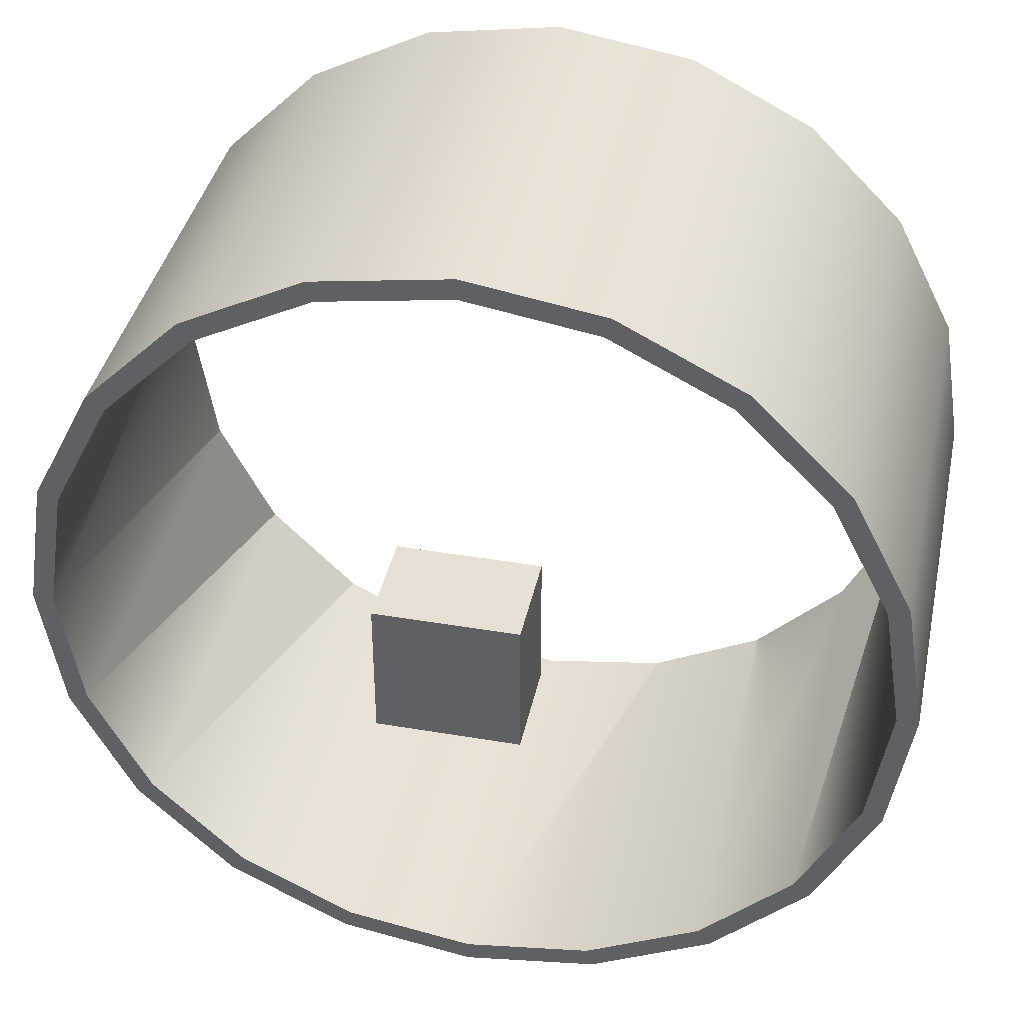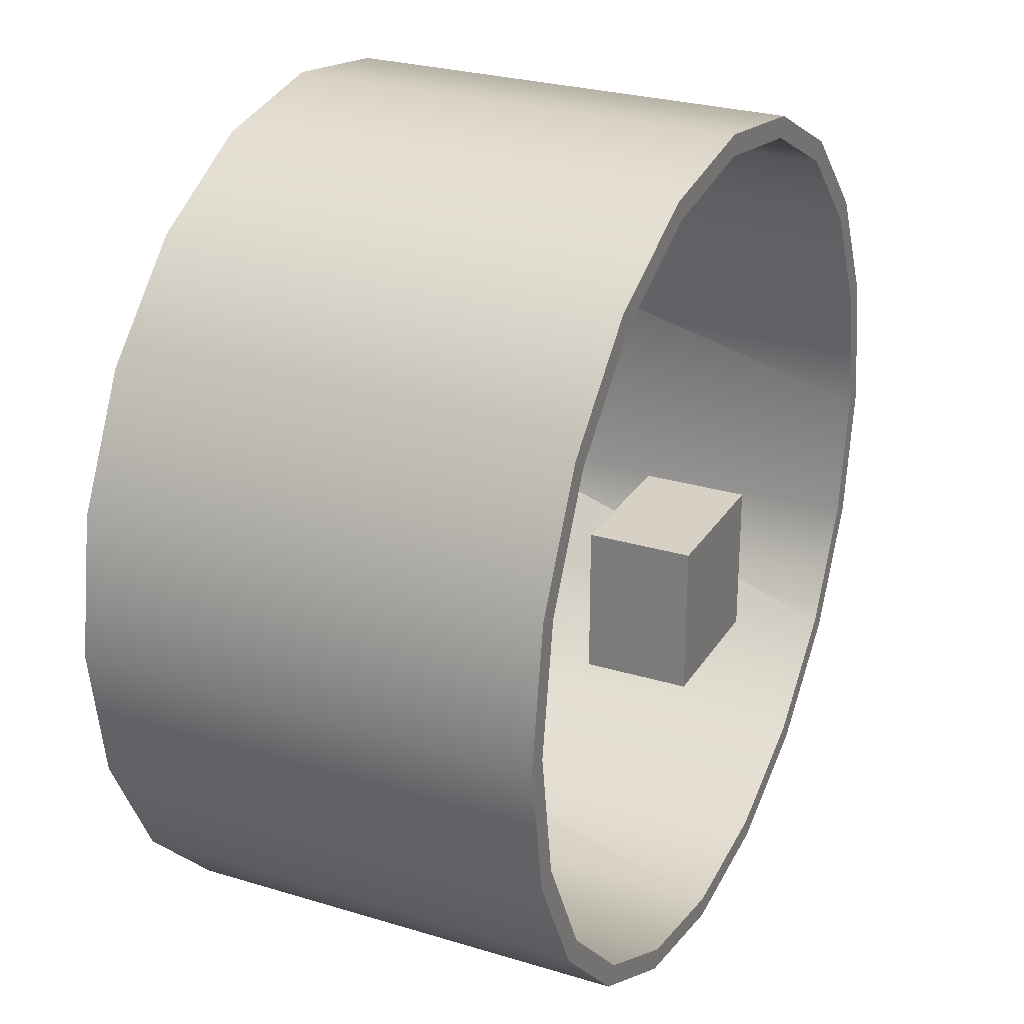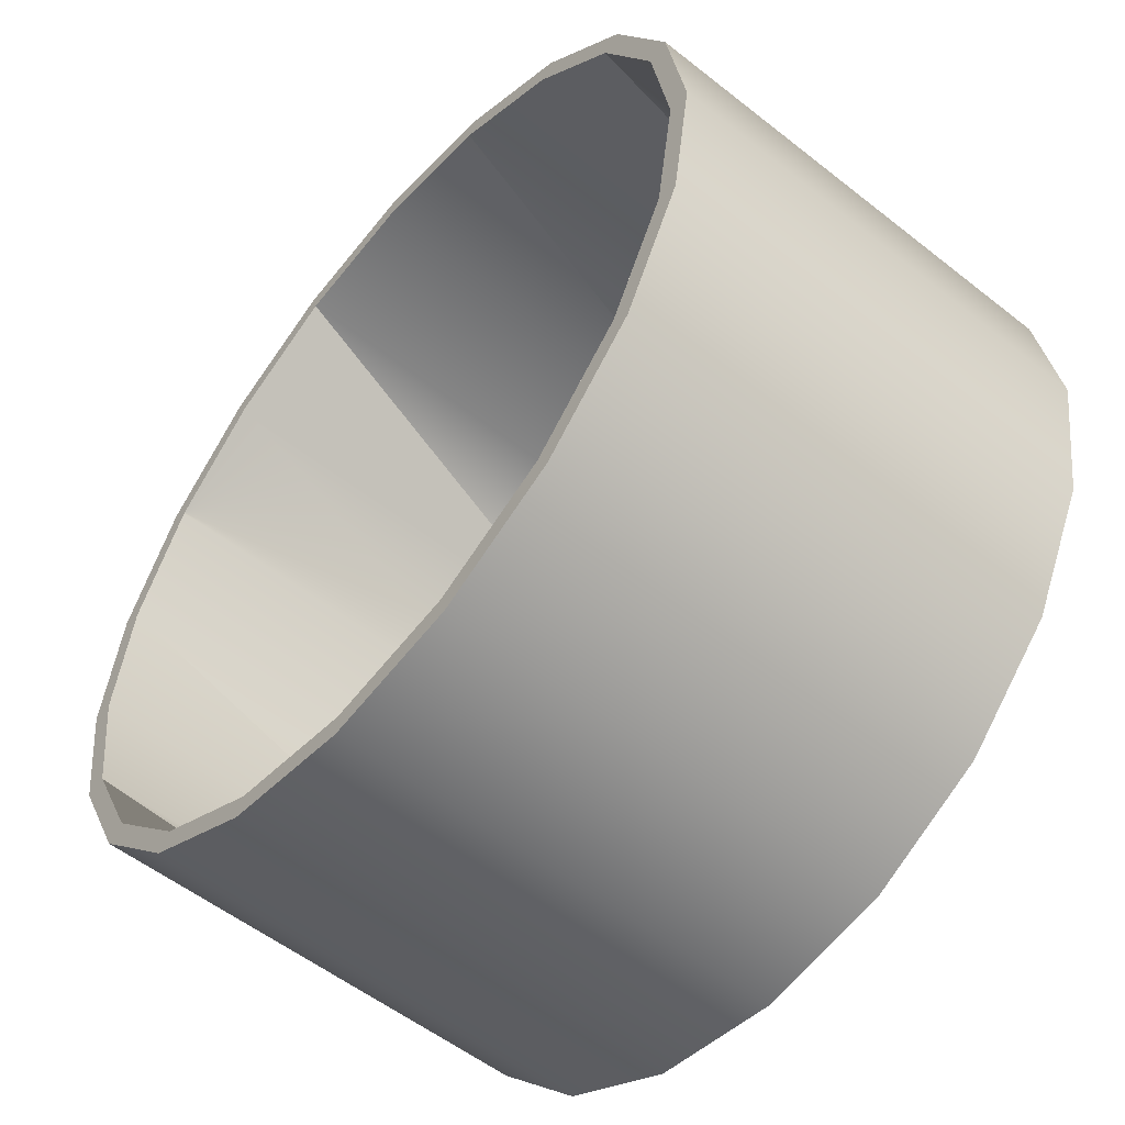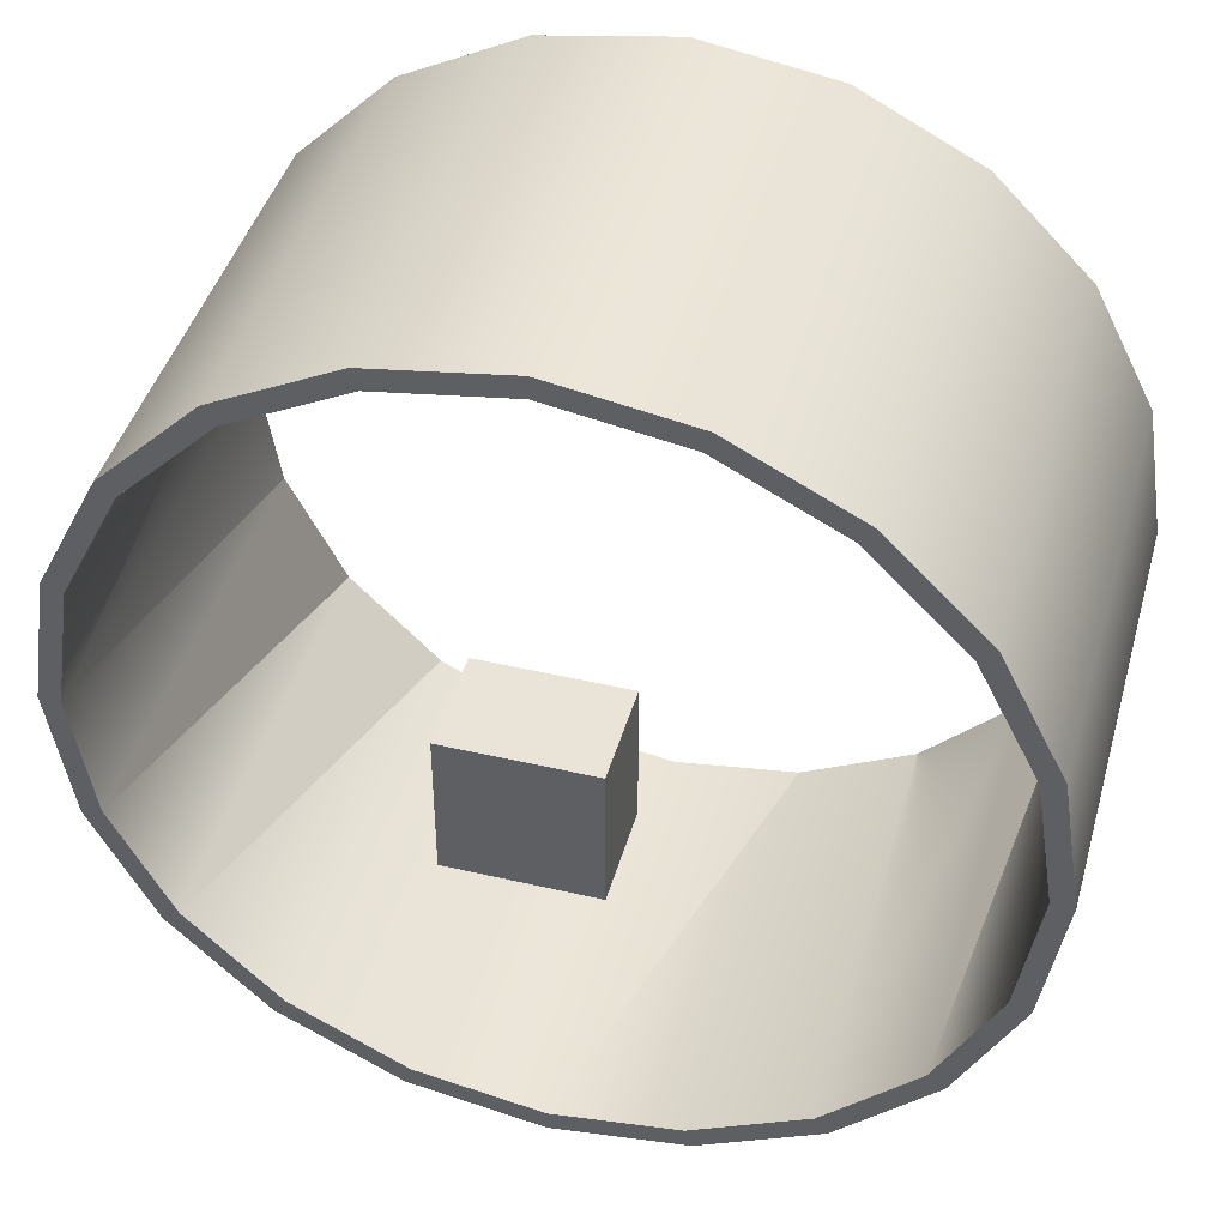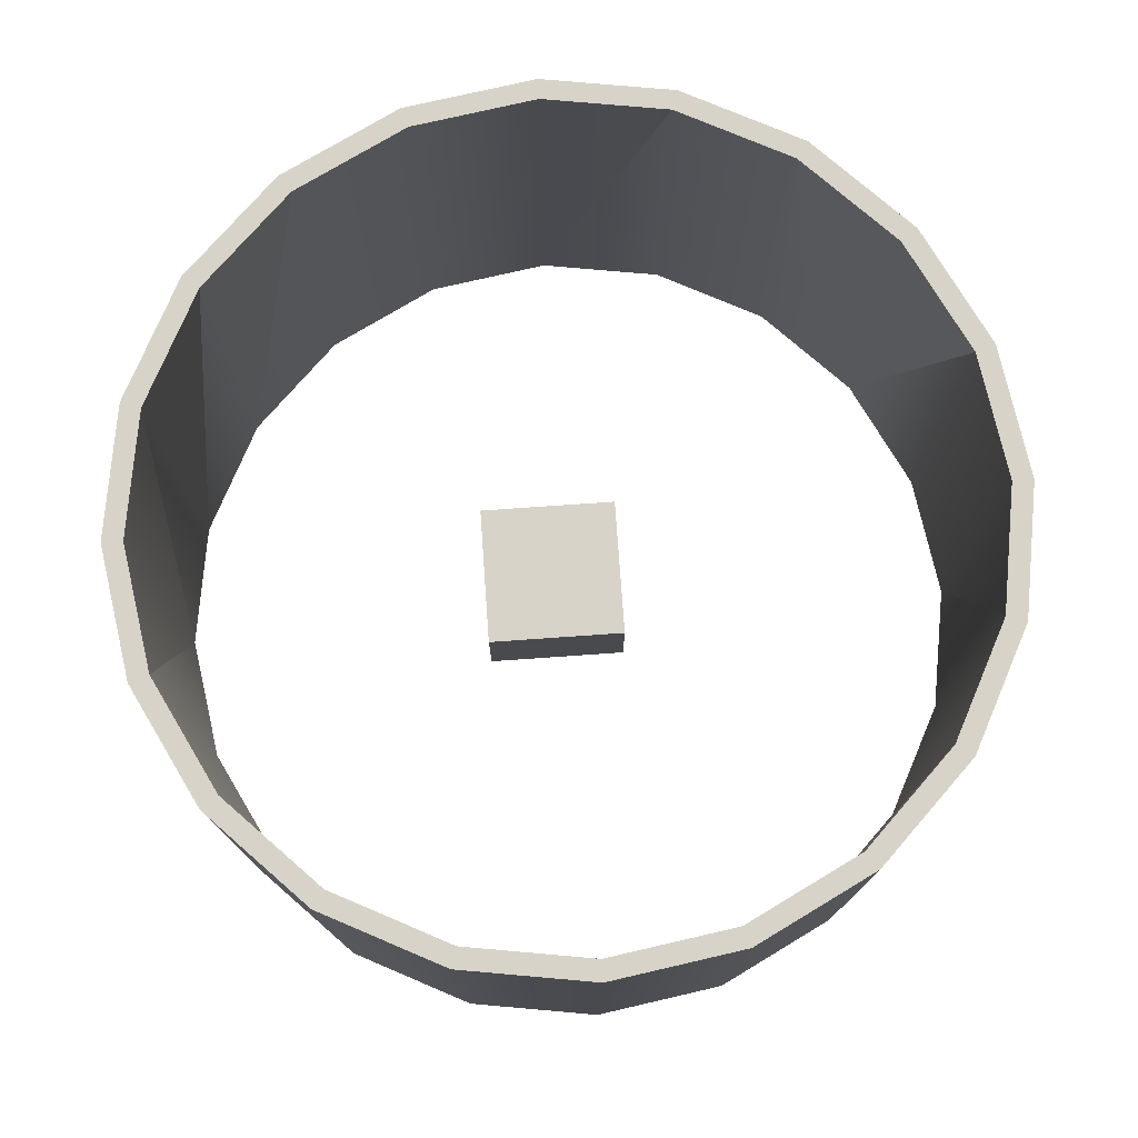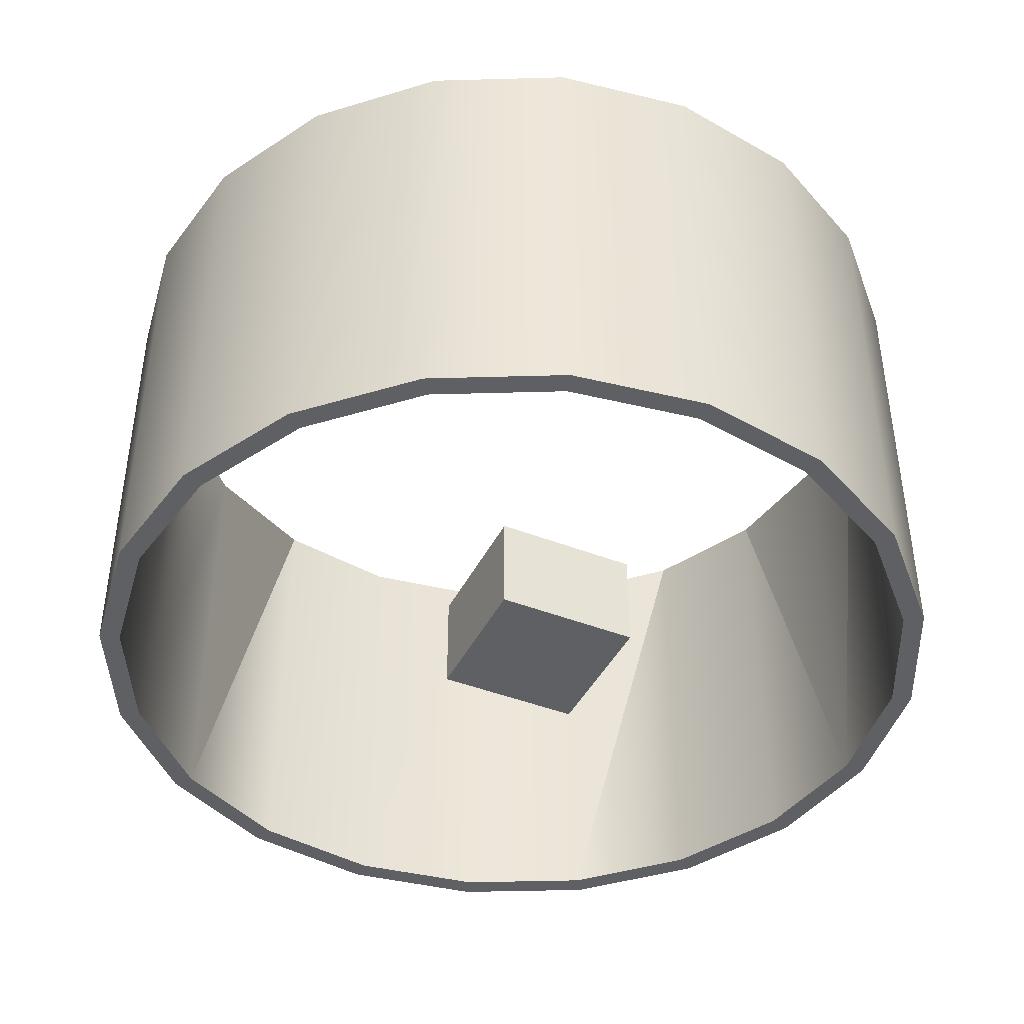
<metadata>
{"format":"obj","ext":"obj","renderer":"f3d","projection":"perspective","resolution":1024,"background":"white","views":[{"elev":39.3,"azim":12.0,"up":"+Z"},{"elev":26.8,"azim":-64.6,"up":"+Z"},{"elev":-54.6,"azim":-129.9,"up":"+Z"},{"elev":43.4,"azim":15.5,"up":"+Z"},{"elev":76.3,"azim":-4.0,"up":"+Y"},{"elev":-42.6,"azim":154.9,"up":"+Y"}]}
</metadata>
<code>
g default
v -13.57 15.44 4.408
v -13.57 -0.2008 4.408
v -13.57 15.44 4.408
v 8.81 -0.2008 -12.13
v 12.13 -0.2008 -8.81
v 11.54 -0.2008 -8.385
v 11.54 -0.2008 -8.385
v 8.385 -0.2008 -11.54
v 4.632 -0.2008 -14.26
v 4.632 15.44 -14.26
v 8.81 15.44 -12.13
v -14.26 -0.2008 4.632
v -12.13 -0.2008 8.81
v -12.13 15.44 8.81
v -14.26 15.44 4.632
v 4.408 -0.2008 -13.57
v 8.385 -0.2008 -11.54
v 8.385 15.44 -11.54
v 4.408 15.44 -13.57
v -11.54 -0.2008 8.385
v -11.54 15.44 8.385
v -3.05 3.189 1.484
v 1.95 3.189 1.484
v 1.95 3.189 -3.516
v -3.05 3.189 -3.516
v -3.05 -0.3111 1.484
v 1.95 -0.3111 1.484
v 1.95 -0.3111 -3.516
v 4.408 15.44 -13.57
v 0 15.44 -14.99
v 0 15.44 -14.27
v -14.27 15.44 0
v -14.99 15.44 0
v 14.26 -0.2008 -4.632
v 13.57 -0.2008 -4.408
v -8.81 -0.2008 12.13
v -8.81 15.44 12.13
v 12.13 15.44 -8.81
v -0 -0.2008 14.27
v -0 -0.2008 14.99
v -4.632 -0.2008 14.26
v -4.408 -0.2008 13.57
v -8.385 -0.2008 11.54
v -8.385 -0.2008 11.54
v -4.408 -0.2008 13.57
v -8.385 15.44 11.54
v -4.408 15.44 13.57
v -4.632 15.44 14.26
v 14.26 15.44 -4.632
v 11.54 15.44 -8.385
v 8.385 15.44 -11.54
v -11.54 15.44 8.385
v -8.385 15.44 11.54
v 14.27 -0.2008 0
v 14.99 -0.2008 0
v 14.26 -0.2008 4.632
v 13.57 -0.2008 4.408
v 13.57 -0.2008 -4.408
v 8.385 -0.2008 11.54
v 8.81 -0.2008 12.13
v 4.632 -0.2008 14.26
v 4.408 -0.2008 13.57
v 14.27 15.44 0
v 13.57 15.44 -4.408
v -0 15.44 14.99
v 14.99 15.44 0
v 13.57 15.44 -4.408
v 11.54 15.44 -8.385
v 4.408 -0.2008 13.57
v -0 15.44 14.27
v 4.408 15.44 13.57
v 14.26 15.44 4.632
v 4.632 15.44 14.26
v 13.57 -0.2008 4.408
v 11.54 -0.2008 8.385
v 11.54 15.44 8.385
v 13.57 15.44 4.408
v -4.408 15.44 13.57
v 12.13 -0.2008 8.81
v 12.13 15.44 8.81
v 8.81 15.44 12.13
v -11.54 -0.2008 8.385
v 8.385 -0.2008 11.54
v 11.54 -0.2008 8.385
v 13.57 15.44 4.408
v 4.408 15.44 13.57
v 8.385 15.44 11.54
v 11.54 15.44 8.385
v 8.385 15.44 11.54
v -13.57 15.44 -4.408
v -14.26 15.44 -4.632
v -4.632 15.44 -14.26
v -4.408 15.44 -13.57
v -14.27 -0.2008 0
v -3.05 -0.3111 -3.516
v -14.99 -0.2008 0
v 0 -0.2008 -14.99
v -12.13 15.44 -8.81
v -13.57 15.44 -4.408
v -11.54 15.44 -8.385
v -13.57 -0.2008 4.408
v -8.81 15.44 -12.13
v -8.385 15.44 -11.54
v -8.385 15.44 -11.54
v 0 -0.2008 -14.27
v 4.408 -0.2008 -13.57
v -11.54 15.44 -8.385
v -4.408 -0.2008 -13.57
v -14.26 -0.2008 -4.632
v -4.632 -0.2008 -14.26
v -8.385 -0.2008 -11.54
v -12.13 -0.2008 -8.81
v -8.81 -0.2008 -12.13
v -13.57 -0.2008 -4.408
v -13.57 -0.2008 -4.408
v -11.54 -0.2008 -8.385
v -11.54 -0.2008 -8.385
v -8.385 -0.2008 -11.54
g polySurface1
f 4 5 6 7 8
f 4 9 10 11
f 12 13 14 15
f 16 17 18 19
f 20 2 1 21
f 22 23 24 25
f 26 27 23 22
f 28 24 23 27
f 29 10 30 31
f 32 33 15 3
f 6 5 34 35
f 13 36 37 14
f 5 4 11 38
f 39 40 41 42
f 41 36 43 44 45 42
f 45 44 46 47
f 36 41 48 37
f 34 5 38 49
f 17 8 7 50 51 18
f 52 14 37 53
f 54 55 56 57
f 34 55 54 58 35
f 59 60 61 62
f 58 54 63 64
f 41 40 65 48
f 55 34 49 66
f 11 10 29 19 18 51
f 15 14 52 21 1 3
f 67 49 38 68
f 69 39 70 71
f 56 55 66 72
f 40 61 73 65
f 38 11 51 50 68
f 61 40 39 69 62
f 74 75 76 77
f 78 48 65 70
f 79 56 72 80
f 61 60 81 73
f 60 79 80 81
f 44 43 82 20 21 52 53 46
f 79 60 59 83 84
f 85 72 66 63
f 86 73 81 87
f 39 42 45 47 78 70
f 66 49 67 64 63
f 56 79 84 75 74 57
f 37 48 78 47 46 53
f 65 73 86 71 70
f 54 57 74 77 85 63
f 7 6 35 58 64 67 68 50
f 81 80 88 89 87
f 75 84 83 89 88 76
f 80 72 85 77 76 88
f 83 59 62 69 71 86 87 89
f 43 36 13 82
f 90 91 33 32
f 31 30 92 93
f 94 32 3 1 2 101
f 95 28 27 26
f 25 24 28 95
f 25 95 26 22
f 96 12 15 33
f 9 97 30 10
f 98 91 90 99 100
f 92 102 103 104 93
f 105 106 16 19 29 31
f 102 98 100 107 103
f 108 105 31 93
f 109 96 33 91
f 97 110 92 30
f 111 108 93 104
f 101 12 96 94
f 105 97 9 106
f 112 109 91 98
f 110 113 102 92
f 113 112 98 102
f 13 12 101 2 20 82
f 9 4 8 17 16 106
f 94 96 109 114
f 108 110 97 105
f 94 114 115 99 90 32
f 115 116 117 107 100 99
f 117 118 111 104 103 107
f 109 112 116 115 114
f 113 110 108 111 118
f 112 113 118 117 116

</code>
